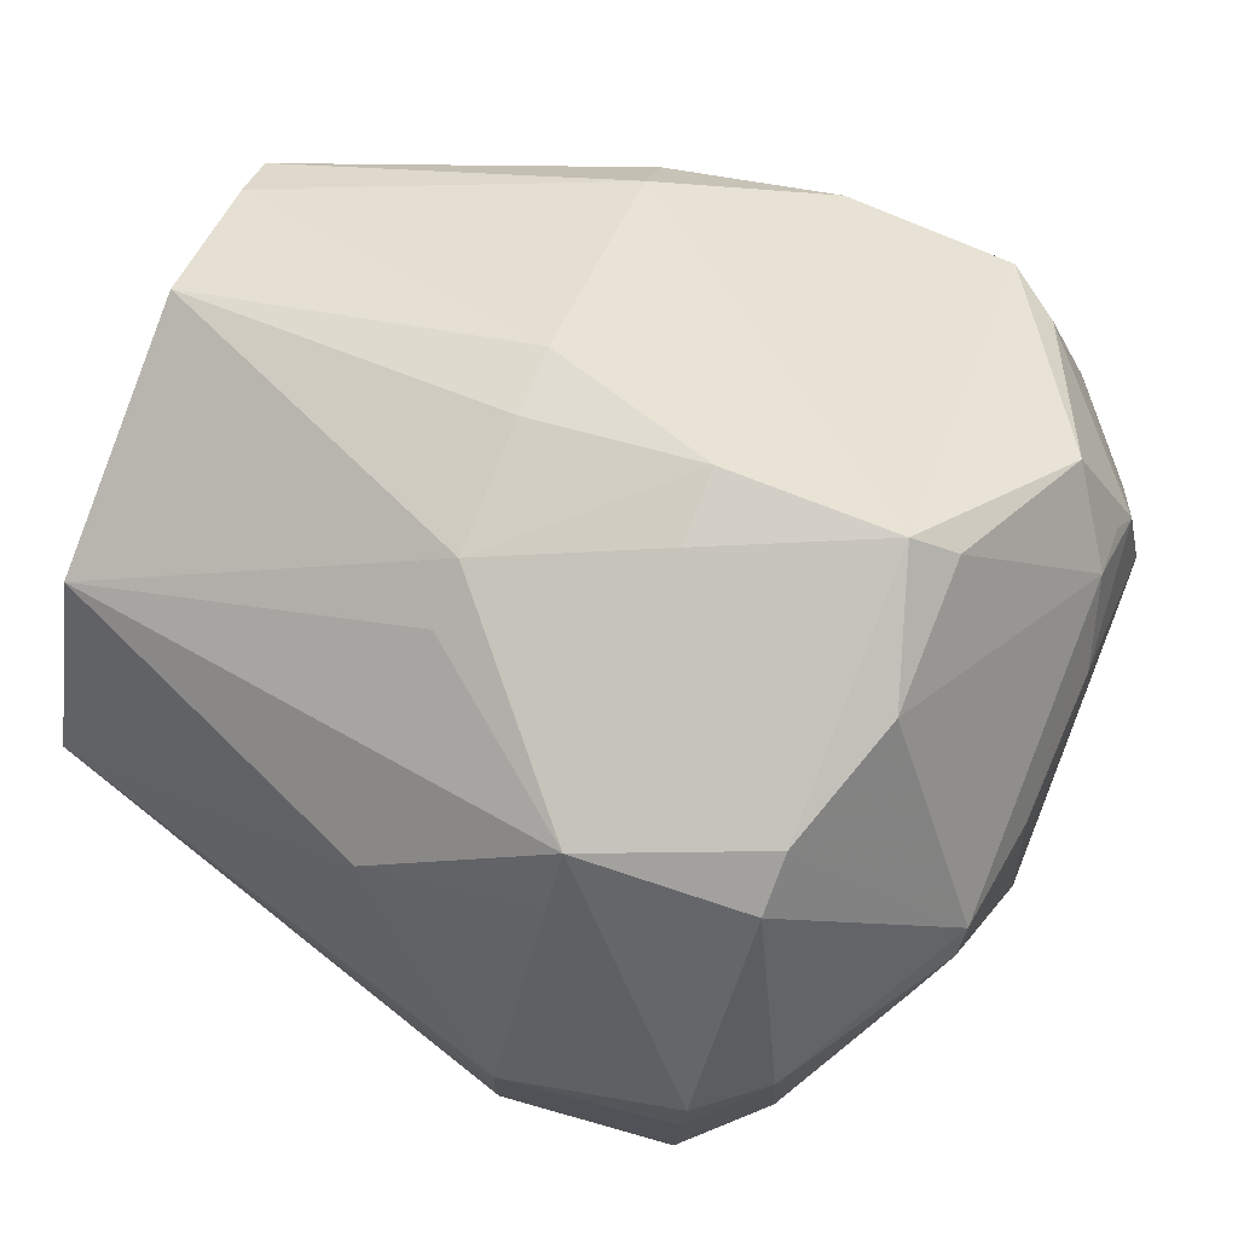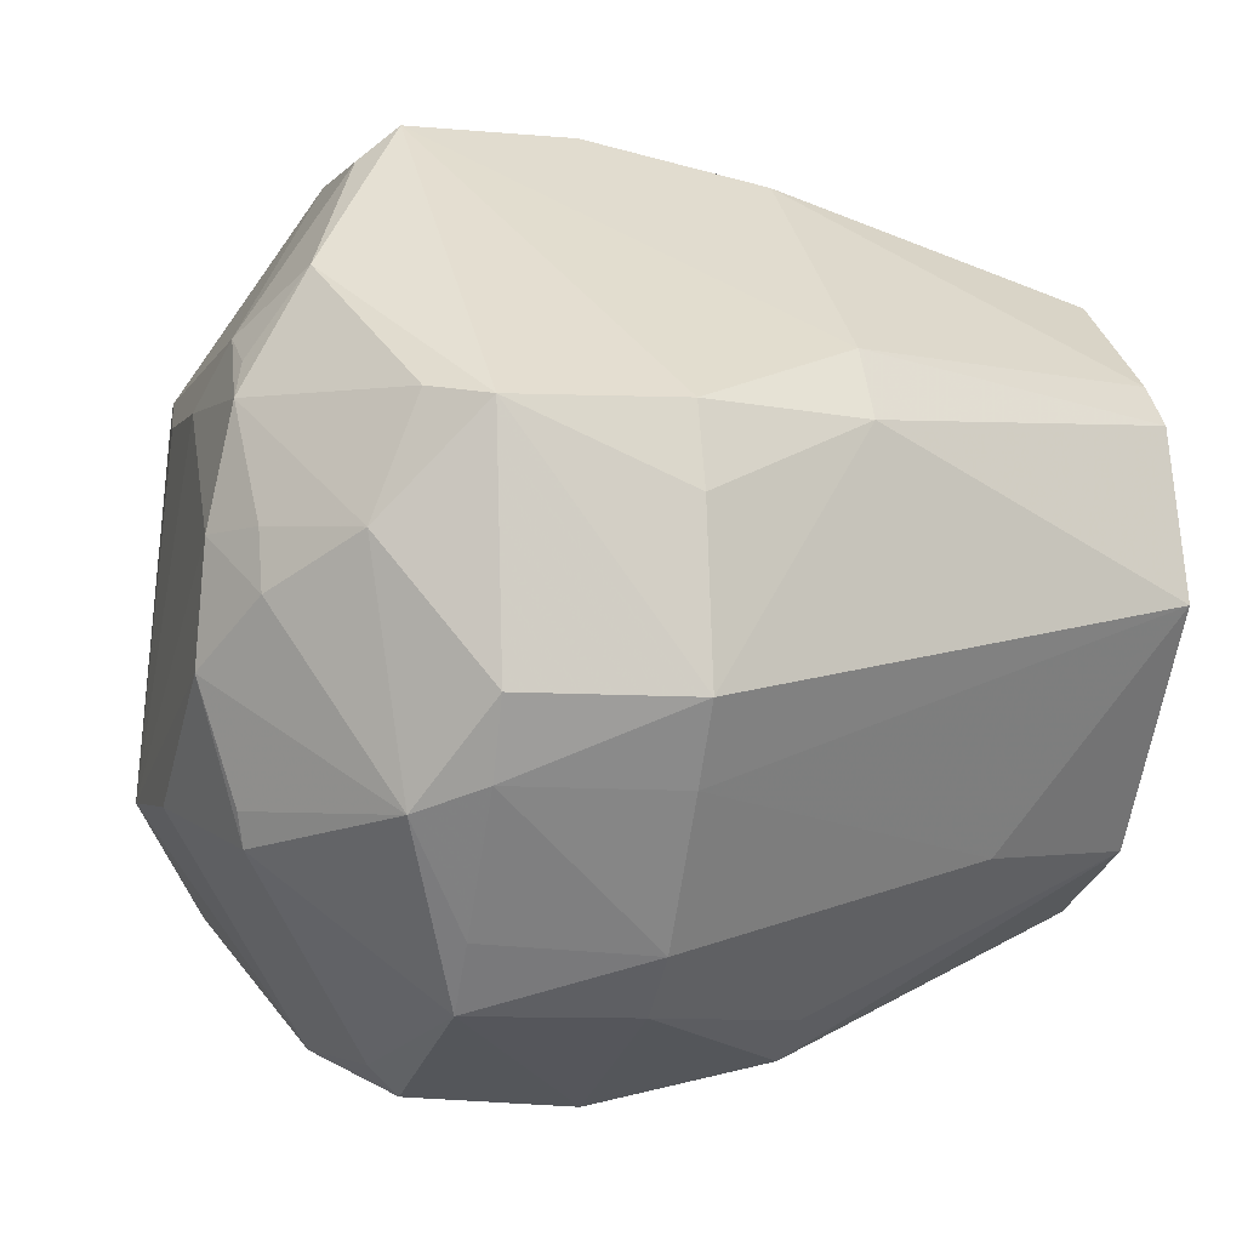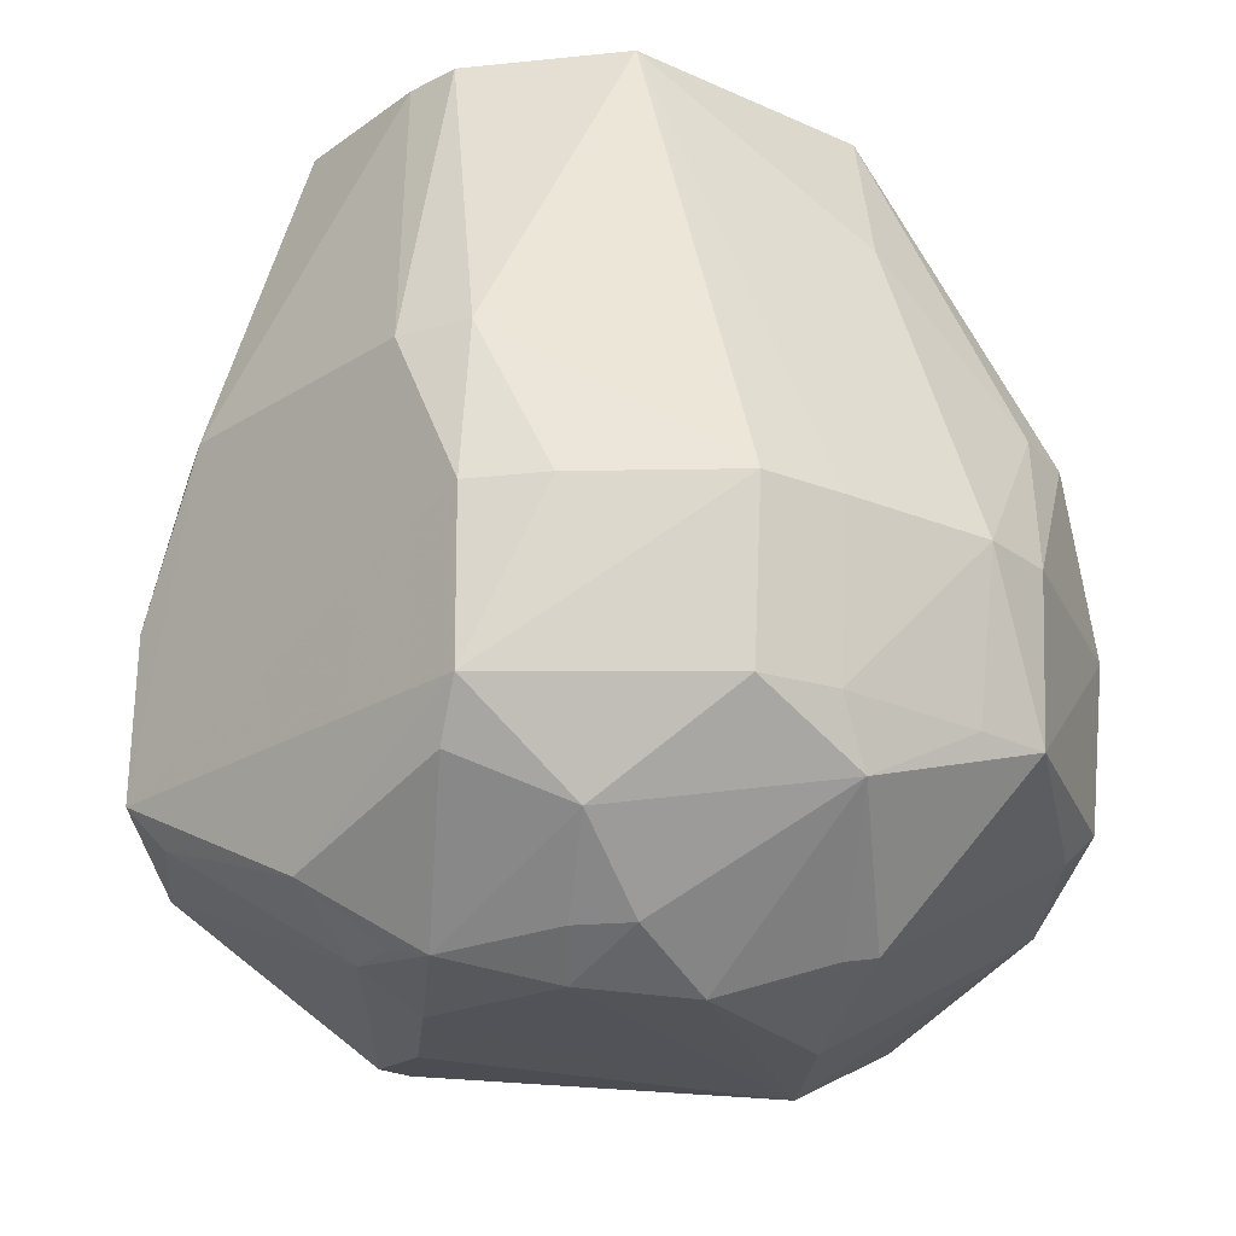
<metadata>
{"format":"obj","ext":"obj","renderer":"f3d","projection":"perspective","resolution":1024,"background":"white","views":[{"elev":78.1,"azim":111.6,"up":"+Y"},{"elev":-1.8,"azim":-106.8,"up":"+Y"},{"elev":-23.3,"azim":-95.2,"up":"+Z"}]}
</metadata>
<code>
v -0.09017 0.03435 -0.05743
v -0.09093 0.0346 -0.02217
v -0.01743 0.09265 -0.05743
v -0.01743 0.09265 -0.05743
v 0.05256 0.07999 -0.02217
v 0.03818 0.08057 -0.05743
v -0.0507 0.06052 -0.08133
v -0.09017 0.03435 -0.05743
v -0.01743 0.09265 -0.05743
v -0.001948 0.09123 -0.02217
v 0.05256 0.07999 -0.02217
v -0.01743 0.09265 -0.05743
v -0.0468 0.04401 0.08361
v -0.05569 0.0357 0.08361
v 0.03945 0.03837 0.08361
v 0.05256 0.07999 -0.02217
v 0.0358 0.04709 0.08361
v 0.06517 0.05387 0.01309
v -0.08804 -0.03157 -0.05743
v -0.09117 -0.03258 -0.02217
v -0.09974 -0.01671 -0.02217
v 0.03639 -0.04617 -0.09269
v 0.04149 -0.06082 -0.08481
v 0.01076 -0.03655 -0.1031
v 0.01076 -0.03655 -0.1031
v 0.04149 -0.06082 -0.08481
v 0.01076 -0.08509 -0.06925
v -0.09974 -0.01671 -0.02217
v -0.09117 -0.03258 -0.02217
v -0.0652 0.001045 0.08361
v -0.01743 0.09265 -0.05743
v -0.09093 0.0346 -0.02217
v -0.07576 0.04593 0.01309
v -0.07576 0.04593 0.01309
v -0.02902 0.0822 0.01309
v -0.01743 0.09265 -0.05743
v -0.0468 0.04401 0.08361
v -0.02902 0.0822 0.01309
v -0.07576 0.04593 0.01309
v -0.07576 0.04593 0.01309
v -0.05569 0.0357 0.08361
v -0.0468 0.04401 0.08361
v -0.09554 0.01813 -0.02217
v -0.09017 0.03435 -0.05743
v -0.09974 -0.01671 -0.02217
v -0.09093 0.0346 -0.02217
v -0.09017 0.03435 -0.05743
v -0.09554 0.01813 -0.02217
v -0.01743 0.09265 -0.05743
v 0.03818 0.08057 -0.05743
v 0.01076 0.08479 -0.06667
v 0.01076 0.08479 -0.06667
v 0.03818 0.08057 -0.05743
v 0.03384 0.04324 -0.09269
v -0.0507 -0.01228 -0.1017
v -0.0507 0.01198 -0.09999
v 0.01076 -0.03655 -0.1031
v -0.0507 0.03625 -0.09497
v -0.0507 0.01198 -0.09999
v -0.06283 0.01295 -0.09269
v -0.06283 0.01295 -0.09269
v -0.08143 0.01198 -0.07759
v -0.0507 0.03625 -0.09497
v 0.09052 -0.01134 -0.02217
v 0.08689 -0.01076 -0.05743
v 0.09009 0.01336 -0.02217
v 0.09009 0.01336 -0.02217
v 0.08689 -0.01076 -0.05743
v 0.08927 0.02604 -0.02217
v 0.02614 -0.08614 -0.05743
v 0.01076 -0.08509 -0.06925
v 0.04149 -0.06082 -0.08481
v 0.04149 -0.06082 -0.08481
v 0.08689 -0.01076 -0.05743
v 0.07935 -0.02073 -0.05743
v 0.07935 -0.02073 -0.05743
v 0.02614 -0.08614 -0.05743
v 0.04149 -0.06082 -0.08481
v -0.01743 0.09265 -0.05743
v -0.02902 0.0822 0.01309
v -0.01723 0.09204 -0.02217
v -0.01723 0.09204 -0.02217
v -0.001948 0.09123 -0.02217
v -0.01743 0.09265 -0.05743
v -0.0468 0.04401 0.08361
v 0.03945 0.03837 0.08361
v -0.01911 0.06275 0.08361
v -0.01911 0.06275 0.08361
v 0.03945 0.03837 0.08361
v 0.0358 0.04709 0.08361
v -0.01911 0.06275 0.08361
v -0.02902 0.0822 0.01309
v -0.0468 0.04401 0.08361
v 0.05256 0.07999 -0.02217
v 0.06517 0.05387 0.01309
v 0.06136 0.06853 -0.02217
v 0.06136 0.06853 -0.02217
v 0.06517 0.05387 0.01309
v 0.08927 0.02604 -0.02217
v 0.06136 0.06853 -0.02217
v 0.08252 0.0368 -0.05743
v 0.05256 0.07999 -0.02217
v 0.08927 0.02604 -0.02217
v 0.08252 0.0368 -0.05743
v 0.06136 0.06853 -0.02217
v 0.05892 -0.006333 0.08361
v 0.07839 -0.03261 0.01309
v 0.09052 -0.01134 -0.02217
v 0.09052 -0.01134 -0.02217
v 0.09009 0.01336 -0.02217
v 0.05892 -0.006333 0.08361
v 0.05892 -0.006333 0.08361
v 0.09009 0.01336 -0.02217
v 0.08927 0.02604 -0.02217
v 0.08927 0.02604 -0.02217
v 0.06517 0.05387 0.01309
v 0.05892 -0.006333 0.08361
v 0.05892 -0.006333 0.08361
v 0.06517 0.05387 0.01309
v 0.0358 0.04709 0.08361
v 0.0358 0.04709 0.08361
v 0.03945 0.03837 0.08361
v 0.05892 -0.006333 0.08361
v 0.02705 -0.09183 -0.02217
v 0.07839 -0.03261 0.01309
v 0.04654 -0.06609 0.01309
v 0.07839 -0.03261 0.01309
v 0.03638 -0.04615 0.08361
v 0.04654 -0.06609 0.01309
v -0.08403 0.03236 0.01309
v -0.07576 0.04593 0.01309
v -0.09093 0.0346 -0.02217
v -0.05569 0.0357 0.08361
v -0.07576 0.04593 0.01309
v -0.08403 0.03236 0.01309
v -0.09093 0.0346 -0.02217
v -0.09554 0.01813 -0.02217
v -0.08403 0.03236 0.01309
v -0.09974 -0.01671 -0.02217
v -0.0652 0.001045 0.08361
v -0.08403 0.03236 0.01309
v -0.08403 0.03236 0.01309
v -0.09554 0.01813 -0.02217
v -0.09974 -0.01671 -0.02217
v -0.08143 -0.03655 -0.07064
v -0.08804 -0.03157 -0.05743
v -0.09432 -0.01585 -0.05743
v -0.09432 -0.01585 -0.05743
v -0.08143 0.01198 -0.07759
v -0.08143 -0.03655 -0.07064
v -0.09017 0.03435 -0.05743
v -0.08143 0.01198 -0.07759
v -0.09432 -0.01585 -0.05743
v -0.09974 -0.01671 -0.02217
v -0.09017 0.03435 -0.05743
v -0.09432 -0.01585 -0.05743
v -0.09432 -0.01585 -0.05743
v -0.08804 -0.03157 -0.05743
v -0.09974 -0.01671 -0.02217
v -0.01997 0.08479 -0.06676
v -0.0507 0.06052 -0.08133
v -0.01743 0.09265 -0.05743
v -0.01743 0.09265 -0.05743
v 0.01076 0.08479 -0.06667
v -0.01997 0.08479 -0.06676
v -0.06283 0.01295 -0.09269
v -0.0507 0.01198 -0.09999
v -0.06572 0.001045 -0.09269
v -0.0507 0.01198 -0.09999
v -0.0507 -0.01228 -0.1017
v -0.06572 0.001045 -0.09269
v -0.06572 0.001045 -0.09269
v -0.08143 0.01198 -0.07759
v -0.06283 0.01295 -0.09269
v -0.08143 -0.03655 -0.07064
v -0.08143 0.01198 -0.07759
v -0.06572 0.001045 -0.09269
v -0.06572 0.001045 -0.09269
v -0.0507 -0.01228 -0.1017
v -0.08143 -0.03655 -0.07064
v -0.0507 0.01198 -0.09999
v -0.0507 0.03625 -0.09497
v -0.01997 0.03625 -0.09734
v 0.01076 -0.03655 -0.1031
v -0.0507 0.01198 -0.09999
v -0.01997 0.03625 -0.09734
v -0.08143 0.03625 -0.0681
v -0.08143 0.01198 -0.07759
v -0.09017 0.03435 -0.05743
v -0.08143 0.03625 -0.0681
v -0.0507 0.03625 -0.09497
v -0.08143 0.01198 -0.07759
v -0.09017 0.03435 -0.05743
v -0.0507 0.06052 -0.08133
v -0.08143 0.03625 -0.0681
v -0.0507 0.06052 -0.08133
v -0.0507 0.03625 -0.09497
v -0.08143 0.03625 -0.0681
v 0.03384 0.04324 -0.09269
v 0.03818 0.08057 -0.05743
v 0.0497 0.07439 -0.05743
v 0.0497 0.07439 -0.05743
v 0.03818 0.08057 -0.05743
v 0.05256 0.07999 -0.02217
v 0.05256 0.07999 -0.02217
v 0.08252 0.0368 -0.05743
v 0.0497 0.07439 -0.05743
v 0.02705 -0.09183 -0.02217
v 0.02614 -0.08614 -0.05743
v 0.08381 -0.02218 -0.02217
v 0.02614 -0.08614 -0.05743
v 0.07935 -0.02073 -0.05743
v 0.08381 -0.02218 -0.02217
v 0.08381 -0.02218 -0.02217
v 0.07839 -0.03261 0.01309
v 0.02705 -0.09183 -0.02217
v 0.09052 -0.01134 -0.02217
v 0.07839 -0.03261 0.01309
v 0.08381 -0.02218 -0.02217
v 0.08381 -0.02218 -0.02217
v 0.08689 -0.01076 -0.05743
v 0.09052 -0.01134 -0.02217
v 0.08381 -0.02218 -0.02217
v 0.07935 -0.02073 -0.05743
v 0.08689 -0.01076 -0.05743
v 0.02483 0.0799 0.01309
v 0.0358 0.04709 0.08361
v 0.05256 0.07999 -0.02217
v -0.001948 0.09123 -0.02217
v -0.01723 0.09204 -0.02217
v 0.01234 0.0846 0.01309
v 0.05256 0.07999 -0.02217
v -0.001948 0.09123 -0.02217
v 0.01234 0.0846 0.01309
v 0.01234 0.0846 0.01309
v 0.02483 0.0799 0.01309
v 0.05256 0.07999 -0.02217
v 0.01234 0.0846 0.01309
v -0.01911 0.06275 0.08361
v 0.0358 0.04709 0.08361
v 0.0358 0.04709 0.08361
v 0.02483 0.0799 0.01309
v 0.01234 0.0846 0.01309
v 0.02705 -0.09183 -0.02217
v -0.03177 -0.08552 0.01309
v -0.01871 -0.09451 -0.02217
v -0.01871 -0.09451 -0.02217
v -0.03177 -0.08552 0.01309
v -0.06241 -0.0737 -0.02217
v -0.06241 -0.0737 -0.02217
v -0.06123 -0.07252 -0.05743
v -0.01871 -0.09451 -0.02217
v -0.0532 -0.04657 0.04835
v -0.0652 0.001045 0.08361
v -0.09117 -0.03258 -0.02217
v -0.08143 -0.03655 -0.07064
v -0.06123 -0.07252 -0.05743
v -0.07045 -0.05911 -0.05743
v -0.04887 -0.04342 -0.09269
v -0.06123 -0.07252 -0.05743
v -0.08143 -0.03655 -0.07064
v 0.03774 0.009298 -0.09269
v 0.03639 -0.04617 -0.09269
v 0.01076 -0.03655 -0.1031
v 0.03384 0.04324 -0.09269
v 0.0497 0.07439 -0.05743
v 0.07222 0.03625 -0.07052
v 0.07222 0.03625 -0.07052
v 0.0497 0.07439 -0.05743
v 0.08252 0.0368 -0.05743
v 0.002391 -0.06174 0.08361
v -0.03177 -0.08552 0.01309
v 0.02705 -0.09183 -0.02217
v -0.007417 -0.05975 0.08361
v -0.03177 -0.08552 0.01309
v 0.002391 -0.06174 0.08361
v -0.007417 -0.05975 0.08361
v 0.002391 -0.06174 0.08361
v 0.04142 -0.03899 0.08361
v 0.04142 -0.03899 0.08361
v 0.002391 -0.06174 0.08361
v 0.03638 -0.04615 0.08361
v 0.04142 -0.03899 0.08361
v 0.03638 -0.04615 0.08361
v 0.07839 -0.03261 0.01309
v 0.03945 0.03837 0.08361
v -0.0652 0.001045 0.08361
v 0.04142 -0.03899 0.08361
v 0.02705 -0.09183 -0.02217
v 0.04654 -0.06609 0.01309
v 0.03675 -0.0741 0.01309
v 0.03675 -0.0741 0.01309
v 0.04654 -0.06609 0.01309
v 0.03638 -0.04615 0.08361
v 0.03675 -0.0741 0.01309
v 0.002391 -0.06174 0.08361
v 0.02705 -0.09183 -0.02217
v 0.03638 -0.04615 0.08361
v 0.002391 -0.06174 0.08361
v 0.03675 -0.0741 0.01309
v -0.05569 0.0357 0.08361
v -0.08403 0.03236 0.01309
v -0.06197 0.01281 0.08361
v -0.06197 0.01281 0.08361
v -0.08403 0.03236 0.01309
v -0.0652 0.001045 0.08361
v -0.06197 0.01281 0.08361
v 0.03945 0.03837 0.08361
v -0.05569 0.0357 0.08361
v -0.06197 0.01281 0.08361
v -0.0652 0.001045 0.08361
v 0.03945 0.03837 0.08361
v -0.04591 0.04336 -0.09269
v -0.0507 0.03625 -0.09497
v -0.0507 0.06052 -0.08133
v 0.01076 -0.03655 -0.1031
v -0.01997 0.03625 -0.09734
v 0.01076 0.03625 -0.09636
v -0.01484 0.0847 0.01309
v -0.01723 0.09204 -0.02217
v -0.02902 0.0822 0.01309
v -0.01484 0.0847 0.01309
v 0.01234 0.0846 0.01309
v -0.01723 0.09204 -0.02217
v -0.02902 0.0822 0.01309
v -0.01911 0.06275 0.08361
v -0.01484 0.0847 0.01309
v -0.01911 0.06275 0.08361
v 0.01234 0.0846 0.01309
v -0.01484 0.0847 0.01309
v -0.06241 -0.0737 -0.02217
v -0.03177 -0.08552 0.01309
v -0.04414 -0.07669 0.01309
v -0.07911 -0.04555 -0.05743
v -0.08804 -0.03157 -0.05743
v -0.08143 -0.03655 -0.07064
v -0.08143 -0.03655 -0.07064
v -0.07045 -0.05911 -0.05743
v -0.07911 -0.04555 -0.05743
v -0.07438 -0.06196 -0.02217
v -0.07045 -0.05911 -0.05743
v -0.06123 -0.07252 -0.05743
v -0.07438 -0.06196 -0.02217
v -0.06123 -0.07252 -0.05743
v -0.06241 -0.0737 -0.02217
v -0.07438 -0.06196 -0.02217
v -0.07911 -0.04555 -0.05743
v -0.07045 -0.05911 -0.05743
v -0.08804 -0.03157 -0.05743
v -0.07911 -0.04555 -0.05743
v -0.07438 -0.06196 -0.02217
v -0.06241 -0.0737 -0.02217
v -0.04414 -0.07669 0.01309
v -0.07438 -0.06196 -0.02217
v -0.07438 -0.06196 -0.02217
v -0.04414 -0.07669 0.01309
v -0.0532 -0.04657 0.04835
v -0.07438 -0.06196 -0.02217
v -0.0532 -0.04657 0.04835
v -0.09117 -0.03258 -0.02217
v -0.09117 -0.03258 -0.02217
v -0.08804 -0.03157 -0.05743
v -0.07438 -0.06196 -0.02217
v -0.08143 -0.03655 -0.07064
v -0.0507 -0.01228 -0.1017
v -0.0507 -0.03655 -0.09412
v -0.0507 -0.03655 -0.09412
v -0.04887 -0.04342 -0.09269
v -0.08143 -0.03655 -0.07064
v -0.0507 -0.01228 -0.1017
v -0.04887 -0.04342 -0.09269
v -0.0507 -0.03655 -0.09412
v -0.01997 -0.03655 -0.1025
v -0.0507 -0.01228 -0.1017
v 0.01076 -0.03655 -0.1031
v -0.01997 -0.03655 -0.1025
v -0.04887 -0.04342 -0.09269
v -0.0507 -0.01228 -0.1017
v 0.01076 -0.03655 -0.1031
v 0.01076 -0.08509 -0.06925
v -0.01997 -0.03655 -0.1025
v 0.01076 -0.08509 -0.06925
v -0.04887 -0.04342 -0.09269
v -0.01997 -0.03655 -0.1025
v 0.08689 -0.01076 -0.05743
v 0.07222 0.03625 -0.07052
v 0.08457 0.02452 -0.05743
v 0.08457 0.02452 -0.05743
v 0.07222 0.03625 -0.07052
v 0.08252 0.0368 -0.05743
v 0.08927 0.02604 -0.02217
v 0.08689 -0.01076 -0.05743
v 0.08457 0.02452 -0.05743
v 0.08457 0.02452 -0.05743
v 0.08252 0.0368 -0.05743
v 0.08927 0.02604 -0.02217
v 0.03639 -0.04617 -0.09269
v 0.03774 0.009298 -0.09269
v 0.07222 -0.01228 -0.0728
v 0.07222 -0.01228 -0.0728
v 0.07222 0.03625 -0.07052
v 0.08689 -0.01076 -0.05743
v 0.07222 -0.01228 -0.0728
v 0.08689 -0.01076 -0.05743
v 0.04149 -0.06082 -0.08481
v 0.04149 -0.06082 -0.08481
v 0.03639 -0.04617 -0.09269
v 0.07222 -0.01228 -0.0728
v -0.007417 -0.05975 0.08361
v 0.04142 -0.03899 0.08361
v -0.03496 -0.04625 0.08361
v -0.03496 -0.04625 0.08361
v 0.04142 -0.03899 0.08361
v -0.0652 0.001045 0.08361
v -0.0652 0.001045 0.08361
v -0.0532 -0.04657 0.04835
v -0.03496 -0.04625 0.08361
v -0.0532 -0.04657 0.04835
v -0.04414 -0.07669 0.01309
v -0.03496 -0.04625 0.08361
v -0.03496 -0.04625 0.08361
v -0.03177 -0.08552 0.01309
v -0.007417 -0.05975 0.08361
v -0.03496 -0.04625 0.08361
v -0.04414 -0.07669 0.01309
v -0.03177 -0.08552 0.01309
v 0.07839 -0.03261 0.01309
v 0.05892 -0.006333 0.08361
v 0.0557 -0.01305 0.08361
v 0.0557 -0.01305 0.08361
v 0.04142 -0.03899 0.08361
v 0.07839 -0.03261 0.01309
v -0.03524 0.04863 -0.09269
v -0.04591 0.04336 -0.09269
v -0.0507 0.06052 -0.08133
v -0.03524 0.04863 -0.09269
v -0.01997 0.03625 -0.09734
v -0.0507 0.03625 -0.09497
v -0.0507 0.03625 -0.09497
v -0.04591 0.04336 -0.09269
v -0.03524 0.04863 -0.09269
v -0.03524 0.04863 -0.09269
v 0.01076 0.08479 -0.06667
v 0.03384 0.04324 -0.09269
v 0.03384 0.04324 -0.09269
v 0.01076 0.03625 -0.09636
v -0.03524 0.04863 -0.09269
v -0.03524 0.04863 -0.09269
v 0.01076 0.03625 -0.09636
v -0.01997 0.03625 -0.09734
v -0.0507 0.06052 -0.08133
v -0.01997 0.08479 -0.06676
v -0.03524 0.04863 -0.09269
v -0.03524 0.04863 -0.09269
v -0.01997 0.08479 -0.06676
v 0.01076 0.08479 -0.06667
v -0.06123 -0.07252 -0.05743
v -0.04887 -0.04342 -0.09269
v -0.01997 -0.08509 -0.06401
v -0.01997 -0.08509 -0.06401
v -0.04887 -0.04342 -0.09269
v 0.01076 -0.08509 -0.06925
v 0.07222 0.03625 -0.07052
v 0.07222 -0.01228 -0.0728
v 0.0384 0.03693 -0.09269
v 0.03384 0.04324 -0.09269
v 0.07222 0.03625 -0.07052
v 0.0384 0.03693 -0.09269
v 0.0384 0.03693 -0.09269
v 0.07222 -0.01228 -0.0728
v 0.03774 0.009298 -0.09269
v 0.0384 0.03693 -0.09269
v 0.03774 0.009298 -0.09269
v 0.01076 -0.03655 -0.1031
v 0.01076 -0.03655 -0.1031
v 0.01076 0.03625 -0.09636
v 0.0384 0.03693 -0.09269
v 0.0384 0.03693 -0.09269
v 0.01076 0.03625 -0.09636
v 0.03384 0.04324 -0.09269
v -0.06123 -0.07252 -0.05743
v -0.01997 -0.08509 -0.06401
v -0.01773 -0.09148 -0.05743
v -0.01773 -0.09148 -0.05743
v -0.01871 -0.09451 -0.02217
v -0.06123 -0.07252 -0.05743
v 0.02705 -0.09183 -0.02217
v -0.01871 -0.09451 -0.02217
v -0.01773 -0.09148 -0.05743
v -0.01773 -0.09148 -0.05743
v -0.01997 -0.08509 -0.06401
v 0.01076 -0.08509 -0.06925
v -0.01773 -0.09148 -0.05743
v 0.02614 -0.08614 -0.05743
v 0.02705 -0.09183 -0.02217
v 0.01076 -0.08509 -0.06925
v 0.02614 -0.08614 -0.05743
v -0.01773 -0.09148 -0.05743
v 0.0557 -0.01305 0.08361
v 0.05892 -0.006333 0.08361
v 0.03945 0.03837 0.08361
v 0.03945 0.03837 0.08361
v 0.04142 -0.03899 0.08361
v 0.0557 -0.01305 0.08361
f 1 2 3
f 4 5 6
f 7 8 9
f 10 11 12
f 13 14 15
f 16 17 18
f 19 20 21
f 22 23 24
f 25 26 27
f 28 29 30
f 31 32 33
f 34 35 36
f 37 38 39
f 40 41 42
f 43 44 45
f 46 47 48
f 49 50 51
f 52 53 54
f 55 56 57
f 58 59 60
f 61 62 63
f 64 65 66
f 67 68 69
f 70 71 72
f 73 74 75
f 76 77 78
f 79 80 81
f 82 83 84
f 85 86 87
f 88 89 90
f 91 92 93
f 94 95 96
f 97 98 99
f 100 101 102
f 103 104 105
f 106 107 108
f 109 110 111
f 112 113 114
f 115 116 117
f 118 119 120
f 121 122 123
f 124 125 126
f 127 128 129
f 130 131 132
f 133 134 135
f 136 137 138
f 139 140 141
f 142 143 144
f 145 146 147
f 148 149 150
f 151 152 153
f 154 155 156
f 157 158 159
f 160 161 162
f 163 164 165
f 166 167 168
f 169 170 171
f 172 173 174
f 175 176 177
f 178 179 180
f 181 182 183
f 184 185 186
f 187 188 189
f 190 191 192
f 193 194 195
f 196 197 198
f 199 200 201
f 202 203 204
f 205 206 207
f 208 209 210
f 211 212 213
f 214 215 216
f 217 218 219
f 220 221 222
f 223 224 225
f 226 227 228
f 229 230 231
f 232 233 234
f 235 236 237
f 238 239 240
f 241 242 243
f 244 245 246
f 247 248 249
f 250 251 252
f 253 254 255
f 256 257 258
f 259 260 261
f 262 263 264
f 265 266 267
f 268 269 270
f 271 272 273
f 274 275 276
f 277 278 279
f 280 281 282
f 283 284 285
f 286 287 288
f 289 290 291
f 292 293 294
f 295 296 297
f 298 299 300
f 301 302 303
f 304 305 306
f 307 308 309
f 310 311 312
f 313 314 315
f 316 317 318
f 319 320 321
f 322 323 324
f 325 326 327
f 328 329 330
f 331 332 333
f 334 335 336
f 337 338 339
f 340 341 342
f 343 344 345
f 346 347 348
f 349 350 351
f 352 353 354
f 355 356 357
f 358 359 360
f 361 362 363
f 364 365 366
f 367 368 369
f 370 371 372
f 373 374 375
f 376 377 378
f 379 380 381
f 382 383 384
f 385 386 387
f 388 389 390
f 391 392 393
f 394 395 396
f 397 398 399
f 400 401 402
f 403 404 405
f 406 407 408
f 409 410 411
f 412 413 414
f 415 416 417
f 418 419 420
f 421 422 423
f 424 425 426
f 427 428 429
f 430 431 432
f 433 434 435
f 436 437 438
f 439 440 441
f 442 443 444
f 445 446 447
f 448 449 450
f 451 452 453
f 454 455 456
f 457 458 459
f 460 461 462
f 463 464 465
f 466 467 468
f 469 470 471
f 472 473 474
f 475 476 477
f 478 479 480
f 481 482 483
f 484 485 486
f 487 488 489
f 490 491 492
f 493 494 495
f 496 497 498
f 499 500 501
f 502 503 504

</code>
